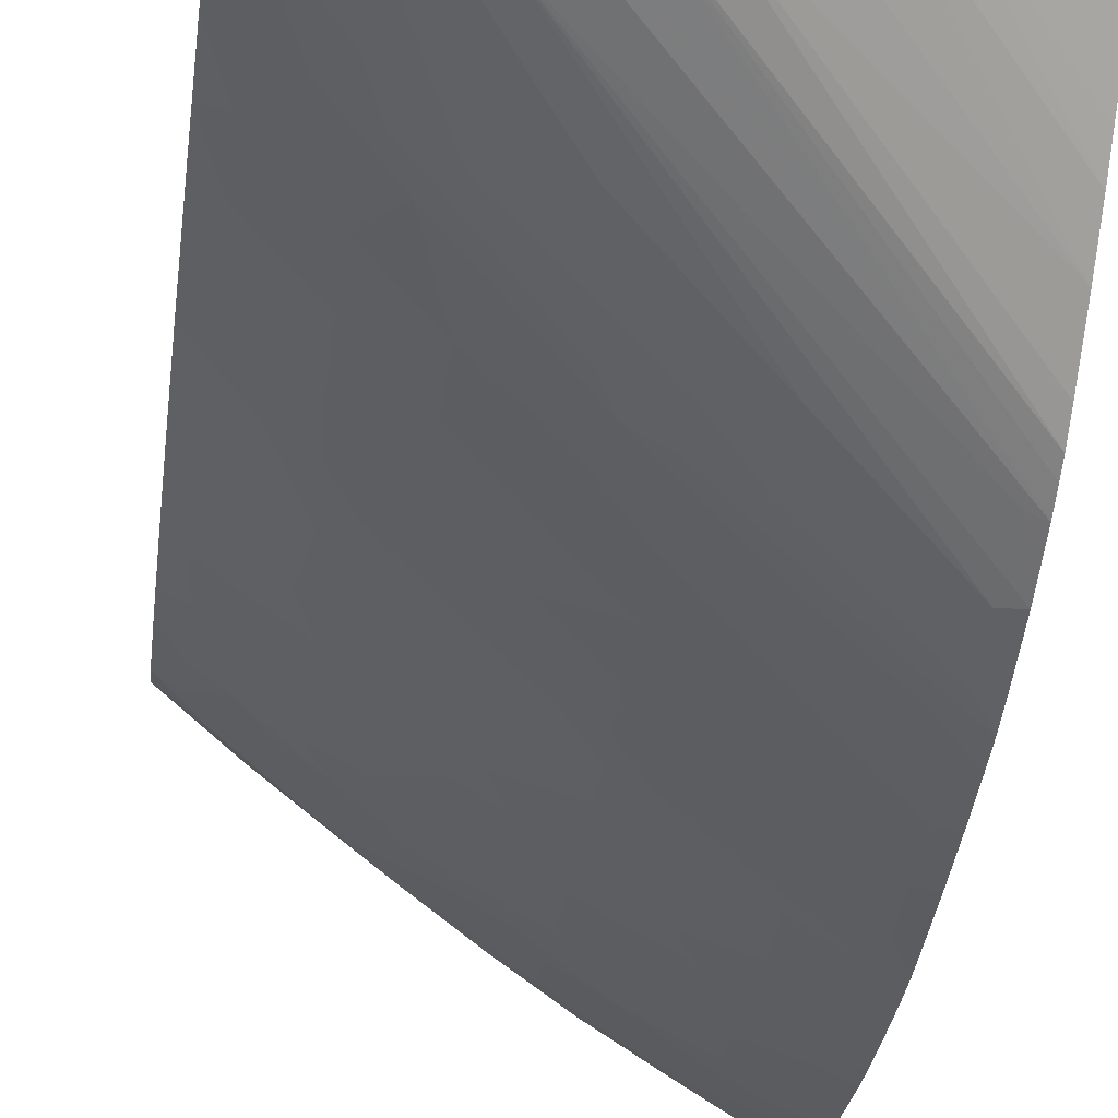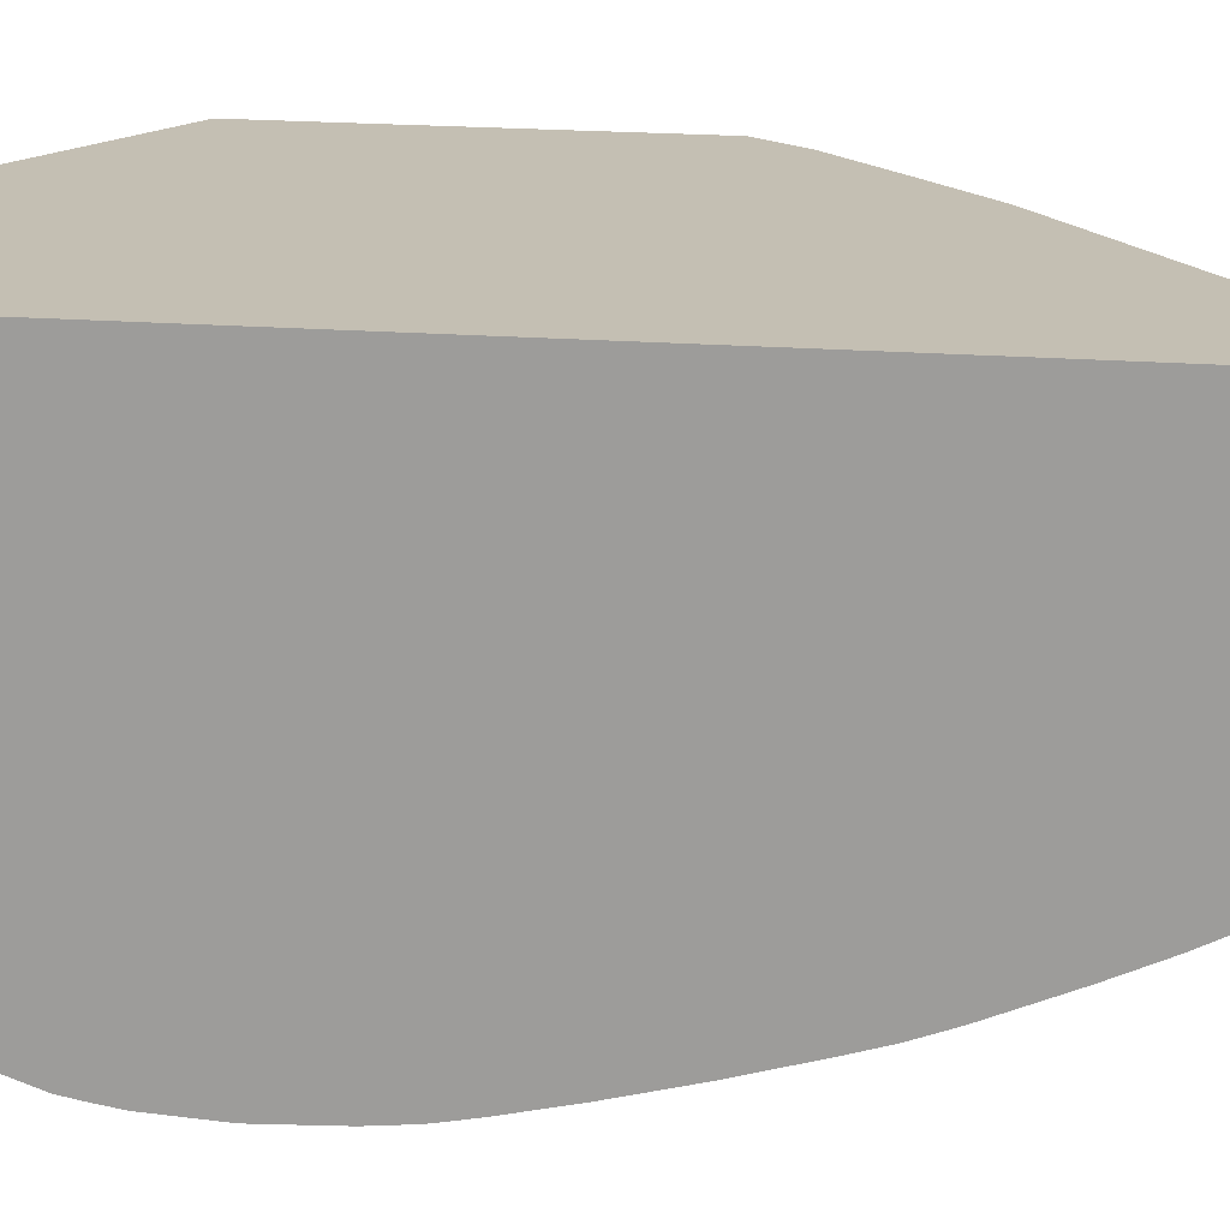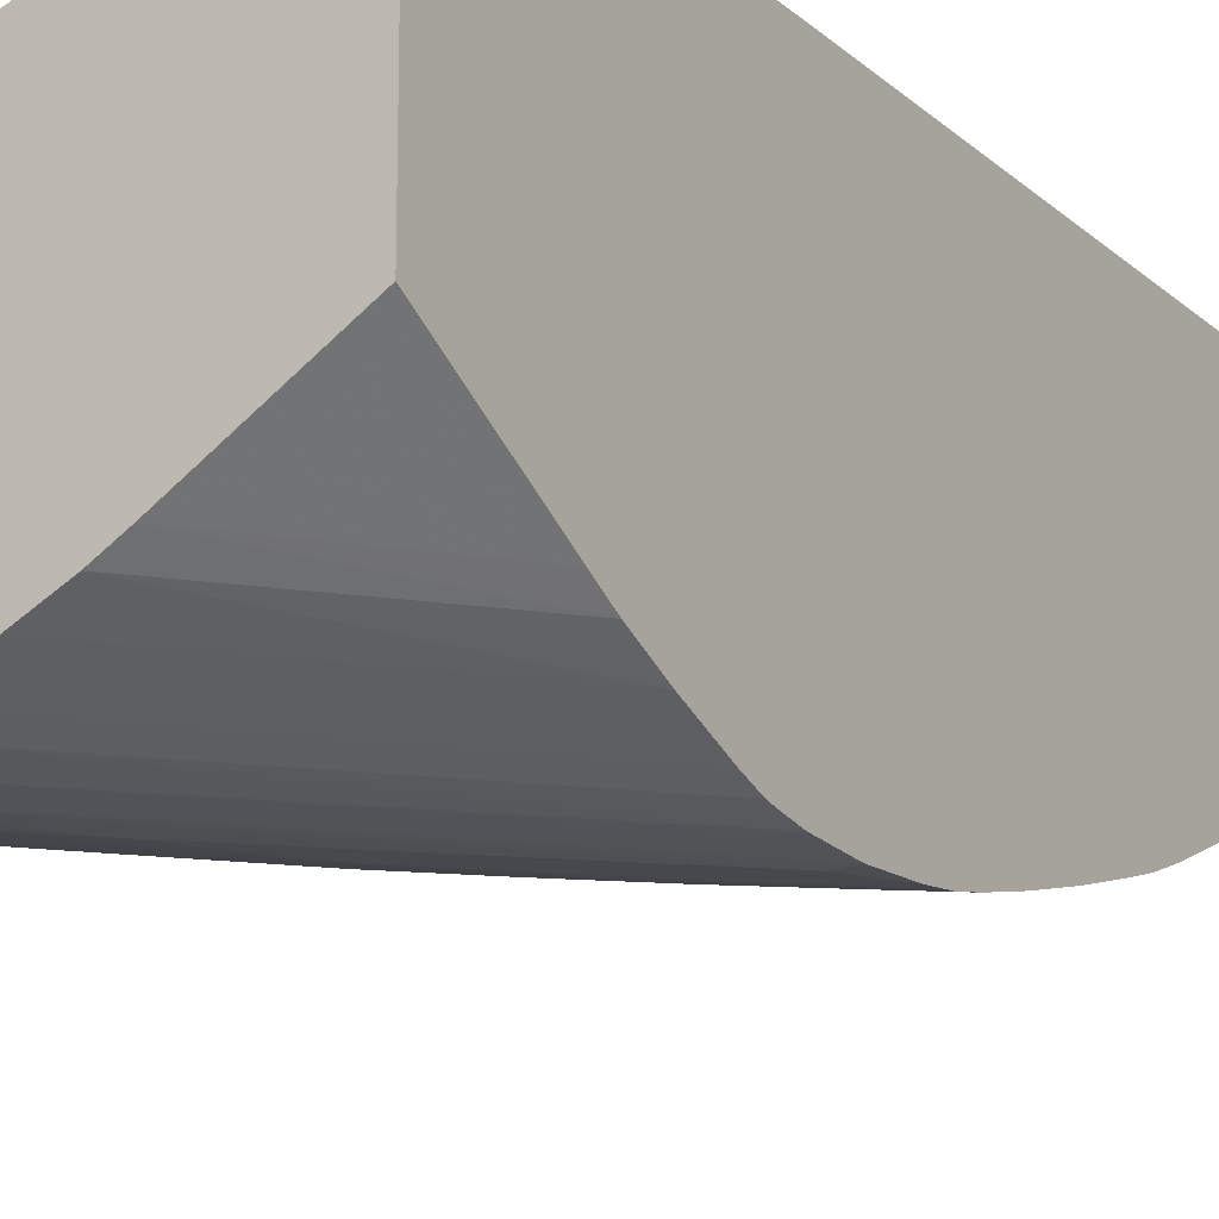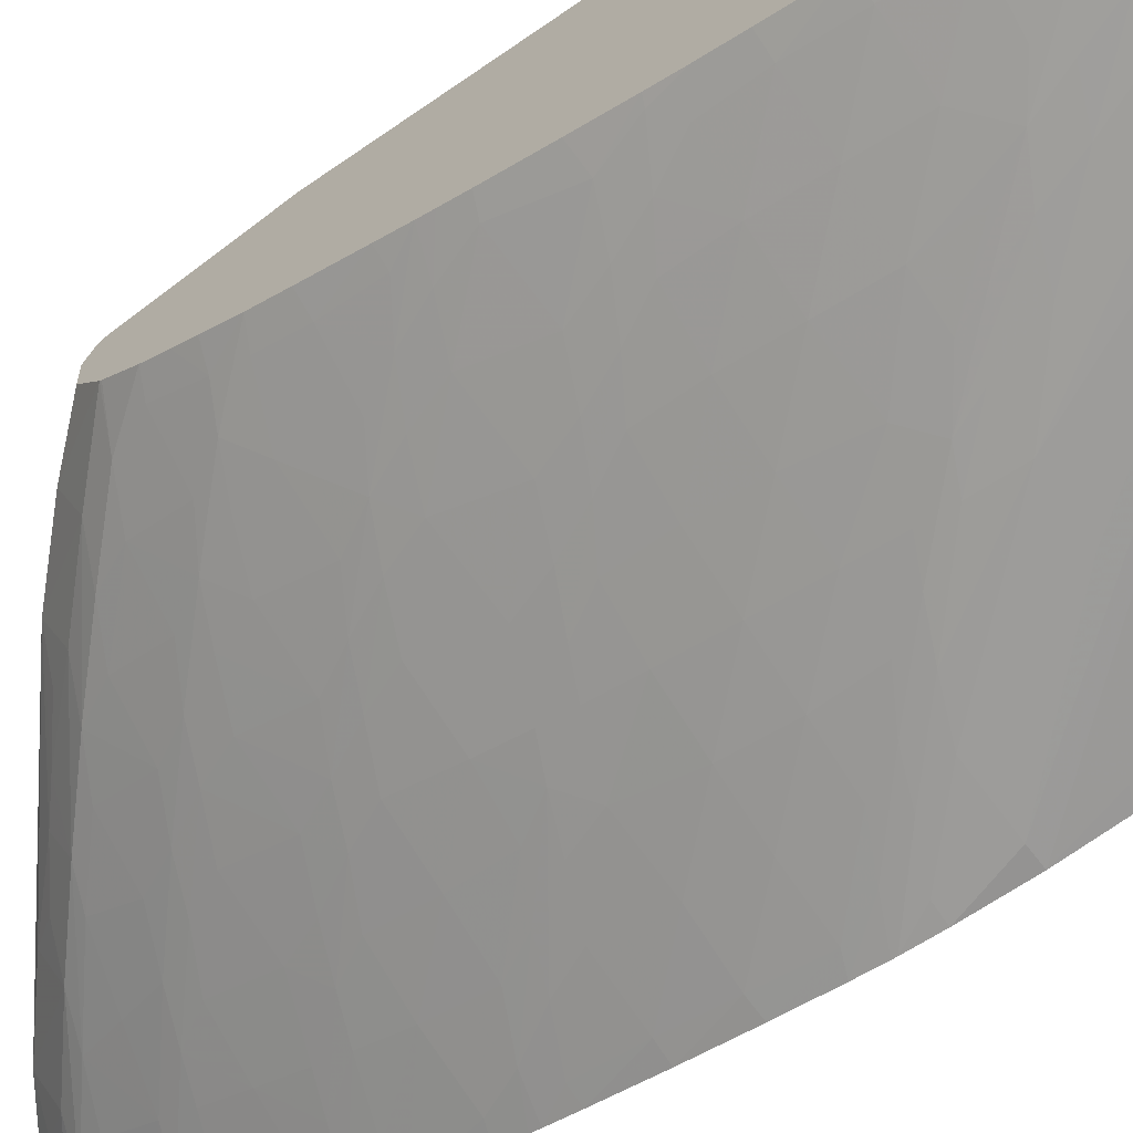
<metadata>
{"format":"obj","ext":"obj","renderer":"f3d","projection":"perspective","resolution":1024,"background":"white","views":[{"elev":-51.9,"azim":-7.2,"up":"+Z"},{"elev":17.9,"azim":99.0,"up":"+Z"},{"elev":-17.1,"azim":30.7,"up":"+Z"},{"elev":-70.9,"azim":-55.6,"up":"+Z"}]}
</metadata>
<code>
v -0.04461 0.03039 -0.02319
v -0.04461 0.03039 -0.01882
v -0.04461 0.0311 -0.0231
v -0.04417 0.03135 -0.02315
v -0.04416 0.03039 -0.02327
v -0.04004 0.03039 -0.01652
v -0.04461 0.03659 -0.01441
v -0.04461 0.03178 -0.023
v -0.04376 0.03232 -0.02309
v -0.04295 0.0327 -0.02317
v -0.04287 0.03135 -0.02333
v -0.04287 0.03039 -0.02338
v -0.03512 0.03039 -0.01455
v -0.03477 0.03039 -0.01442
v -0.03477 0.04613 -0.01441
v -0.04461 0.04313 -0.01441
v -0.04461 0.03268 -0.02283
v -0.04417 0.0327 -0.02293
v -0.04342 0.03317 -0.02302
v -0.04257 0.03368 -0.0231
v -0.04171 0.03403 -0.02318
v -0.03903 0.03647 -0.02321
v -0.04159 0.03263 -0.02333
v -0.04031 0.03391 -0.02333
v -0.04159 0.03135 -0.02336
v -0.04159 0.03039 -0.0233
v -0.03477 0.03039 -0.01984
v -0.03477 0.05178 -0.01441
v -0.044 0.04399 -0.01441
v -0.04461 0.04614 -0.01534
v -0.04461 0.03391 -0.02259
v -0.04415 0.03391 -0.02271
v -0.04295 0.03403 -0.02296
v -0.04221 0.03453 -0.02303
v -0.04136 0.03498 -0.0231
v -0.04044 0.03532 -0.02318
v -0.03775 0.03647 -0.02328
v -0.03903 0.03519 -0.0233
v -0.04 0.03647 -0.02309
v -0.03903 0.03742 -0.02308
v -0.0375 0.03873 -0.02309
v -0.03786 0.03786 -0.02316
v -0.03653 0.0391 -0.02314
v -0.03519 0.03903 -0.02322
v -0.03477 0.03901 -0.0232
v -0.03511 0.03768 -0.02316
v -0.04061 0.03039 -0.02313
v -0.03477 0.03782 -0.02313
v -0.03749 0.03039 -0.02158
v -0.03477 0.03362 -0.02156
v -0.03477 0.05356 -0.01506
v -0.03503 0.05167 -0.01441
v -0.04272 0.04528 -0.01441
v -0.04393 0.04646 -0.01521
v -0.04262 0.0477 -0.0152
v -0.0413 0.04892 -0.0152
v -0.04347 0.04731 -0.01543
v -0.04461 0.04627 -0.01551
v -0.04461 0.03522 -0.0223
v -0.04415 0.03519 -0.02244
v -0.04287 0.03519 -0.02275
v -0.04159 0.03647 -0.02278
v -0.04171 0.03532 -0.02298
v -0.04064 0.03647 -0.02297
v -0.04095 0.03583 -0.02303
v -0.03968 0.03712 -0.02304
v -0.03836 0.03836 -0.02303
v -0.03699 0.03958 -0.02302
v -0.03614 0.0399 -0.02307
v -0.03517 0.04032 -0.02311
v -0.03477 0.04032 -0.02314
v -0.03998 0.03039 -0.0229
v -0.03477 0.03733 -0.02306
v -0.03477 0.03697 -0.02299
v -0.03808 0.03039 -0.02194
v -0.03477 0.03425 -0.02189
v -0.03477 0.05395 -0.01521
v -0.03483 0.05392 -0.01521
v -0.03523 0.05316 -0.01503
v -0.03647 0.05272 -0.0152
v -0.03765 0.05177 -0.01517
v -0.039 0.05055 -0.0151
v -0.03911 0.04841 -0.01441
v -0.04143 0.04655 -0.01441
v -0.03995 0.05012 -0.01521
v -0.04216 0.04855 -0.01554
v -0.04361 0.04745 -0.01628
v -0.04461 0.04643 -0.01605
v -0.04461 0.03647 -0.022
v -0.04415 0.03647 -0.02213
v -0.04287 0.03647 -0.02248
v -0.04159 0.03775 -0.02249
v -0.04019 0.03763 -0.02283
v -0.03903 0.03903 -0.02276
v -0.03903 0.03806 -0.02297
v -0.03786 0.0391 -0.02297
v -0.03775 0.04031 -0.02273
v -0.03653 0.04032 -0.02294
v -0.03559 0.04076 -0.023
v -0.03477 0.04112 -0.02305
v -0.03477 0.04103 -0.02306
v -0.03896 0.03039 -0.0224
v -0.03477 0.03641 -0.0228
v -0.03477 0.03521 -0.02233
v -0.03477 0.05398 -0.01528
v -0.03477 0.05424 -0.016
v -0.03505 0.05406 -0.016
v -0.03715 0.05249 -0.01533
v -0.03854 0.0513 -0.01527
v -0.04229 0.04868 -0.0164
v -0.04018 0.05031 -0.016
v -0.04082 0.04979 -0.016
v -0.04361 0.04745 -0.01682
v -0.04461 0.04638 -0.01702
v -0.04461 0.03728 -0.02179
v -0.04407 0.03764 -0.02186
v -0.04287 0.03775 -0.02217
v -0.04159 0.03903 -0.02218
v -0.04031 0.03903 -0.02249
v -0.03903 0.04031 -0.02246
v -0.03775 0.04159 -0.02242
v -0.03647 0.04159 -0.02267
v -0.03517 0.04155 -0.02291
v -0.03477 0.0417 -0.02294
v -0.03477 0.05406 -0.01707
v -0.03493 0.05399 -0.01702
v -0.03725 0.05257 -0.01682
v -0.03569 0.05364 -0.016
v -0.03724 0.05256 -0.016
v -0.03936 0.05095 -0.016
v -0.04229 0.04868 -0.01674
v -0.04331 0.04717 -0.01767
v -0.04461 0.04593 -0.0177
v -0.04461 0.03793 -0.02159
v -0.04444 0.038 -0.02163
v -0.04358 0.03847 -0.02178
v -0.0428 0.03895 -0.02187
v -0.04232 0.03976 -0.02178
v -0.04151 0.04024 -0.02187
v -0.04031 0.04031 -0.02216
v -0.03903 0.04159 -0.02213
v -0.03787 0.04299 -0.02201
v -0.03647 0.04287 -0.02236
v -0.03519 0.04287 -0.0226
v -0.03477 0.04283 -0.02268
v -0.03477 0.05388 -0.01733
v -0.03529 0.05351 -0.01738
v -0.03685 0.05229 -0.01768
v -0.03644 0.05283 -0.01726
v -0.03831 0.05113 -0.01785
v -0.03868 0.0514 -0.01699
v -0.04156 0.04898 -0.01721
v -0.04196 0.04839 -0.01759
v -0.04001 0.05018 -0.01728
v -0.04065 0.04967 -0.01728
v -0.04111 0.04876 -0.01801
v -0.04245 0.04754 -0.01806
v -0.04377 0.04631 -0.01809
v -0.04461 0.0459 -0.01774
v -0.04461 0.03901 -0.02121
v -0.04407 0.03895 -0.02145
v -0.04317 0.03932 -0.02164
v -0.04188 0.04062 -0.02164
v -0.04103 0.04103 -0.02178
v -0.04021 0.04151 -0.02186
v -0.03972 0.04227 -0.02177
v -0.03903 0.04257 -0.02186
v -0.03837 0.04349 -0.02175
v -0.03752 0.04382 -0.02185
v -0.03651 0.04421 -0.02197
v -0.03519 0.04415 -0.02227
v -0.03477 0.04415 -0.02235
v -0.03477 0.05364 -0.0177
v -0.036 0.05257 -0.018
v -0.03972 0.04995 -0.01795
v -0.03908 0.05086 -0.01736
v -0.03746 0.05143 -0.0181
v -0.04022 0.04922 -0.01819
v -0.04037 0.04801 -0.0189
v -0.04156 0.04798 -0.01828
v -0.04288 0.04673 -0.01834
v -0.04418 0.04546 -0.01838
v -0.04461 0.04526 -0.01825
v -0.04461 0.04025 -0.02075
v -0.04424 0.0404 -0.02085
v -0.0428 0.04024 -0.02146
v -0.04151 0.04151 -0.02145
v -0.04057 0.04188 -0.02164
v -0.03903 0.04321 -0.02165
v -0.03903 0.04415 -0.0213
v -0.03787 0.04421 -0.02163
v -0.03697 0.04467 -0.02172
v -0.03611 0.04501 -0.02182
v -0.03515 0.04543 -0.02191
v -0.03477 0.04543 -0.02199
v -0.03477 0.05292 -0.01832
v -0.03519 0.05284 -0.01819
v -0.03644 0.05185 -0.01831
v -0.03903 0.05021 -0.01814
v -0.03647 0.05083 -0.01898
v -0.03774 0.05054 -0.01857
v -0.03902 0.04923 -0.0188
v -0.04083 0.04725 -0.01914
v -0.03944 0.04845 -0.01909
v -0.04169 0.04678 -0.01898
v -0.04219 0.04603 -0.01917
v -0.043 0.04553 -0.01903
v -0.04351 0.04478 -0.01919
v -0.04415 0.04447 -0.01901
v -0.04461 0.04476 -0.01856
v -0.04461 0.04077 -0.02054
v -0.04387 0.04132 -0.02063
v -0.04296 0.04168 -0.02085
v -0.04168 0.04296 -0.02084
v -0.04021 0.04276 -0.02143
v -0.04037 0.04421 -0.02081
v -0.03904 0.04546 -0.02076
v -0.03775 0.04543 -0.0212
v -0.03651 0.04543 -0.02157
v -0.03554 0.04586 -0.02168
v -0.03477 0.04604 -0.02181
v -0.03477 0.05258 -0.01855
v -0.03477 0.052 -0.01895
v -0.03524 0.05182 -0.01887
v -0.03571 0.0511 -0.01914
v -0.03717 0.04995 -0.01922
v -0.03802 0.04963 -0.01903
v -0.03998 0.0476 -0.01933
v -0.04133 0.0464 -0.01937
v -0.03859 0.04878 -0.01928
v -0.04169 0.04553 -0.01964
v -0.04265 0.04518 -0.01939
v -0.043 0.04427 -0.01968
v -0.04415 0.04383 -0.01935
v -0.04461 0.0436 -0.01924
v -0.04461 0.04432 -0.01883
v -0.04461 0.04107 -0.02041
v -0.04345 0.04217 -0.02045
v -0.04259 0.04259 -0.02063
v -0.04216 0.04344 -0.02045
v -0.04131 0.04383 -0.02062
v -0.03998 0.04505 -0.02059
v -0.03862 0.04625 -0.02056
v -0.03769 0.04669 -0.02069
v -0.03647 0.04671 -0.02108
v -0.03515 0.04664 -0.02149
v -0.03477 0.04677 -0.02154
v -0.03477 0.04624 -0.02174
v -0.03477 0.05142 -0.01932
v -0.03485 0.05138 -0.01931
v -0.03524 0.05062 -0.01958
v -0.03647 0.0502 -0.01936
v -0.03647 0.04927 -0.01985
v -0.03766 0.04923 -0.01941
v -0.03902 0.04801 -0.01951
v -0.03904 0.04669 -0.02018
v -0.04037 0.04678 -0.01959
v -0.04037 0.04546 -0.02025
v -0.04083 0.04468 -0.02043
v -0.04168 0.04421 -0.02029
v -0.04296 0.04296 -0.02031
v -0.04415 0.04287 -0.01981
v -0.04461 0.04287 -0.01959
v -0.04461 0.04169 -0.02013
v -0.04424 0.04168 -0.02031
v -0.03947 0.0459 -0.0204
v -0.03807 0.0471 -0.02035
v -0.03722 0.04743 -0.02051
v -0.03647 0.0477 -0.02064
v -0.03529 0.04809 -0.02084
v -0.03477 0.04805 -0.02101
v -0.03477 0.0513 -0.01938
v -0.03477 0.05058 -0.01978
v -0.03477 0.04953 -0.02033
v -0.03529 0.04929 -0.02027
v -0.03578 0.04859 -0.02046
v -0.03647 0.04834 -0.02033
v -0.03769 0.04791 -0.0201
v -0.03492 0.04888 -0.0206
v -0.03477 0.04894 -0.02062
f 170 193 194
f 163 186 187
f 164 188 166
f 164 166 165
f 166 188 189
f 166 189 168
f 168 189 190
f 163 188 164
f 168 191 192
f 168 192 193
f 168 193 169
f 169 193 170
f 166 168 167
f 168 190 191
f 161 186 162
f 162 186 163
f 154 175 155
f 170 194 171
f 154 176 175
f 156 178 179
f 156 179 180
f 156 180 157
f 163 187 188
f 156 175 178
f 157 181 158
f 158 181 182
f 158 183 159
f 160 184 185
f 160 185 161
f 161 185 186
f 157 180 181
f 158 182 183
f 180 203 205
f 171 195 172
f 153 175 156
f 187 215 188
f 187 214 215
f 187 213 214
f 186 213 187
f 185 213 186
f 185 212 213
f 184 212 185
f 184 211 212
f 182 210 183
f 182 209 210
f 182 208 209
f 182 207 208
f 181 207 182
f 181 206 207
f 181 205 206
f 180 205 181
f 173 196 197
f 173 197 174
f 174 198 177
f 174 197 198
f 175 177 199
f 175 199 178
f 171 194 195
f 177 198 200
f 177 201 199
f 178 202 179
f 178 199 202
f 179 203 180
f 179 202 204
f 179 204 203
f 177 200 201
f 153 155 175
f 132 158 133
f 151 176 154
f 131 155 152
f 131 154 155
f 131 151 154
f 131 153 132
f 131 152 153
f 127 131 130
f 127 151 131
f 127 150 151
f 127 148 150
f 127 149 148
f 127 129 128
f 127 130 129
f 126 149 127
f 126 148 149
f 126 147 148
f 126 146 147
f 125 146 126
f 118 137 138
f 118 138 139
f 118 139 140
f 118 140 119
f 119 140 120
f 120 140 141
f 132 153 156
f 120 141 121
f 121 142 143
f 121 143 122
f 122 143 144
f 122 144 123
f 123 144 145
f 123 145 124
f 121 141 142
f 132 156 157
f 132 157 158
f 188 215 189
f 142 169 170
f 142 170 143
f 143 170 171
f 143 171 144
f 144 171 172
f 144 172 145
f 142 168 169
f 146 173 147
f 148 173 174
f 148 174 150
f 150 175 176
f 150 176 151
f 150 174 177
f 150 177 175
f 147 173 148
f 152 155 153
f 142 167 168
f 141 166 167
f 133 158 159
f 134 160 161
f 134 161 135
f 135 161 136
f 136 161 162
f 136 162 138
f 141 167 142
f 136 138 137
f 138 163 164
f 138 164 139
f 139 164 140
f 140 164 165
f 140 165 141
f 141 165 166
f 138 162 163
f 189 215 190
f 208 233 234
f 190 217 218
f 244 269 245
f 244 268 269
f 243 268 244
f 243 267 268
f 243 256 267
f 243 266 256
f 242 266 243
f 242 259 266
f 241 259 242
f 240 259 241
f 240 260 259
f 238 240 239
f 238 261 240
f 238 262 261
f 238 265 262
f 237 265 238
f 237 264 265
f 228 257 229
f 229 257 258
f 229 258 231
f 230 254 255
f 231 258 259
f 231 259 260
f 245 269 270
f 231 260 233
f 233 260 240
f 233 240 261
f 233 261 262
f 233 262 234
f 234 262 263
f 234 263 235
f 231 233 232
f 228 256 257
f 245 270 271
f 246 271 247
f 117 137 118
f 274 276 275
f 274 279 276
f 274 280 279
f 270 280 271
f 270 279 280
f 269 279 270
f 269 276 279
f 268 276 269
f 268 277 276
f 268 278 277
f 267 278 268
f 262 264 263
f 262 265 264
f 258 266 259
f 257 266 258
f 256 266 257
f 249 272 250
f 250 272 251
f 251 272 273
f 251 273 274
f 251 274 275
f 251 275 253
f 245 271 246
f 251 253 252
f 253 276 277
f 253 277 278
f 253 278 254
f 254 278 255
f 255 278 256
f 256 278 267
f 253 275 276
f 190 216 217
f 228 255 256
f 226 230 227
f 206 208 207
f 206 232 208
f 206 231 232
f 206 229 231
f 204 230 228
f 204 227 230
f 203 206 205
f 203 229 206
f 203 228 229
f 203 204 228
f 202 227 204
f 201 227 202
f 200 224 225
f 200 227 201
f 200 226 227
f 200 225 226
f 199 201 202
f 190 218 191
f 190 215 216
f 191 218 219
f 191 219 192
f 192 219 220
f 192 220 193
f 208 232 233
f 193 220 221
f 194 221 195
f 196 222 197
f 197 222 223
f 197 223 224
f 197 224 198
f 198 224 200
f 193 221 194
f 228 230 255
f 208 234 235
f 209 235 236
f 226 254 230
f 226 253 254
f 226 252 253
f 225 252 226
f 225 251 252
f 225 250 251
f 223 225 224
f 223 250 225
f 223 249 250
f 220 248 221
f 220 247 248
f 220 246 247
f 219 246 220
f 219 245 246
f 218 245 219
f 218 244 245
f 217 244 218
f 209 236 210
f 211 237 212
f 212 237 238
f 212 238 239
f 212 239 213
f 213 239 214
f 208 235 209
f 214 239 240
f 214 241 216
f 214 216 215
f 216 241 242
f 216 242 217
f 217 242 243
f 217 243 244
f 214 240 241
f 117 136 137
f 41 43 42
f 115 136 116
f 14 125 106
f 14 146 125
f 14 173 146
f 14 196 173
f 116 136 117
f 14 223 222
f 14 249 223
f 14 272 249
f 14 273 272
f 14 274 273
f 14 280 274
f 14 271 280
f 14 247 271
f 14 248 247
f 14 221 248
f 14 195 221
f 14 172 195
f 14 27 50
f 14 50 76
f 14 76 104
f 14 104 103
f 14 103 74
f 14 74 73
f 14 106 105
f 14 73 48
f 14 45 71
f 14 71 101
f 14 101 100
f 14 100 124
f 14 124 145
f 14 145 172
f 14 48 45
f 12 25 26
f 14 105 77
f 14 51 28
f 27 49 50
f 26 48 47
f 26 46 48
f 25 46 26
f 25 45 46
f 25 44 45
f 25 37 44
f 24 37 25
f 24 38 37
f 22 44 37
f 22 43 44
f 22 42 43
f 22 41 42
f 22 40 41
f 22 39 40
f 22 36 39
f 22 24 23
f 14 28 15
f 16 29 30
f 17 31 32
f 17 32 18
f 18 32 19
f 19 32 33
f 14 77 51
f 19 33 34
f 20 34 35
f 20 35 21
f 21 35 36
f 21 36 22
f 22 37 38
f 22 38 24
f 19 34 20
f 28 51 52
f 12 24 25
f 11 23 12
f 1 26 47
f 1 12 26
f 1 5 12
f 1 4 5
f 1 3 4
f 1 8 3
f 1 17 8
f 1 31 17
f 1 59 31
f 1 89 59
f 1 115 89
f 1 134 115
f 1 160 134
f 1 184 160
f 1 211 184
f 1 237 211
f 1 264 237
f 1 2 7
f 1 7 16
f 1 16 30
f 1 30 58
f 1 58 88
f 1 88 114
f 1 47 72
f 1 114 133
f 1 159 183
f 1 183 210
f 1 210 236
f 1 236 235
f 1 235 263
f 1 263 264
f 1 133 159
f 12 23 24
f 1 72 102
f 1 75 49
f 11 22 23
f 11 21 22
f 10 21 11
f 10 20 21
f 9 20 10
f 9 19 20
f 8 19 9
f 8 18 19
f 8 17 18
f 7 29 16
f 7 53 29
f 7 84 53
f 7 83 84
f 7 52 83
f 7 28 52
f 7 15 28
f 7 14 15
f 1 49 27
f 1 27 14
f 1 14 13
f 1 13 6
f 1 6 2
f 2 6 7
f 1 102 75
f 3 8 9
f 4 9 10
f 4 10 5
f 5 10 11
f 5 11 12
f 6 13 7
f 7 13 14
f 3 9 4
f 29 53 54
f 14 222 196
f 30 54 55
f 89 115 90
f 88 113 114
f 87 131 113
f 87 110 131
f 87 113 88
f 86 112 110
f 86 111 112
f 86 108 111
f 86 110 87
f 85 108 86
f 85 109 108
f 82 84 83
f 82 85 84
f 81 85 82
f 81 109 85
f 80 109 81
f 80 108 109
f 68 101 69
f 69 101 70
f 70 101 71
f 72 74 103
f 72 103 104
f 72 104 102
f 90 115 116
f 75 102 104
f 77 105 78
f 78 105 106
f 78 106 107
f 78 107 108
f 78 108 80
f 78 80 79
f 75 104 76
f 68 100 101
f 90 116 117
f 91 117 92
f 115 135 136
f 115 134 135
f 113 133 114
f 113 132 133
f 113 131 132
f 110 130 131
f 110 111 130
f 110 112 111
f 108 130 111
f 108 129 130
f 108 128 129
f 107 127 128
f 107 128 108
f 106 127 107
f 106 126 127
f 106 125 126
f 99 124 100
f 92 117 118
f 92 118 119
f 92 119 93
f 93 119 94
f 29 54 30
f 94 119 120
f 90 117 91
f 94 120 97
f 97 120 121
f 97 121 122
f 97 122 98
f 98 122 123
f 98 123 99
f 99 123 124
f 94 97 96
f 68 99 100
f 94 96 95
f 68 97 98
f 47 74 72
f 47 73 74
f 47 48 73
f 45 48 46
f 44 71 45
f 43 71 44
f 43 70 71
f 43 69 70
f 41 69 43
f 41 68 69
f 41 67 68
f 40 66 67
f 40 67 41
f 39 66 40
f 49 75 76
f 35 39 36
f 34 65 35
f 34 64 65
f 34 63 64
f 34 62 63
f 34 61 62
f 33 61 34
f 32 61 33
f 32 60 61
f 31 60 32
f 31 59 60
f 30 57 58
f 30 56 57
f 30 55 56
f 68 98 99
f 35 66 39
f 49 76 50
f 35 65 66
f 52 77 78
f 60 91 61
f 61 91 62
f 62 64 63
f 62 91 92
f 62 92 93
f 64 93 66
f 60 90 91
f 64 66 65
f 66 94 95
f 66 95 67
f 67 95 96
f 67 96 68
f 51 77 52
f 68 96 97
f 66 93 94
f 59 90 60
f 62 93 64
f 58 87 88
f 52 79 80
f 59 89 90
f 52 80 81
f 52 81 82
f 52 82 83
f 54 84 55
f 55 84 56
f 53 84 54
f 56 85 57
f 57 85 86
f 57 86 87
f 57 87 58
f 56 84 85
f 52 78 79

</code>
